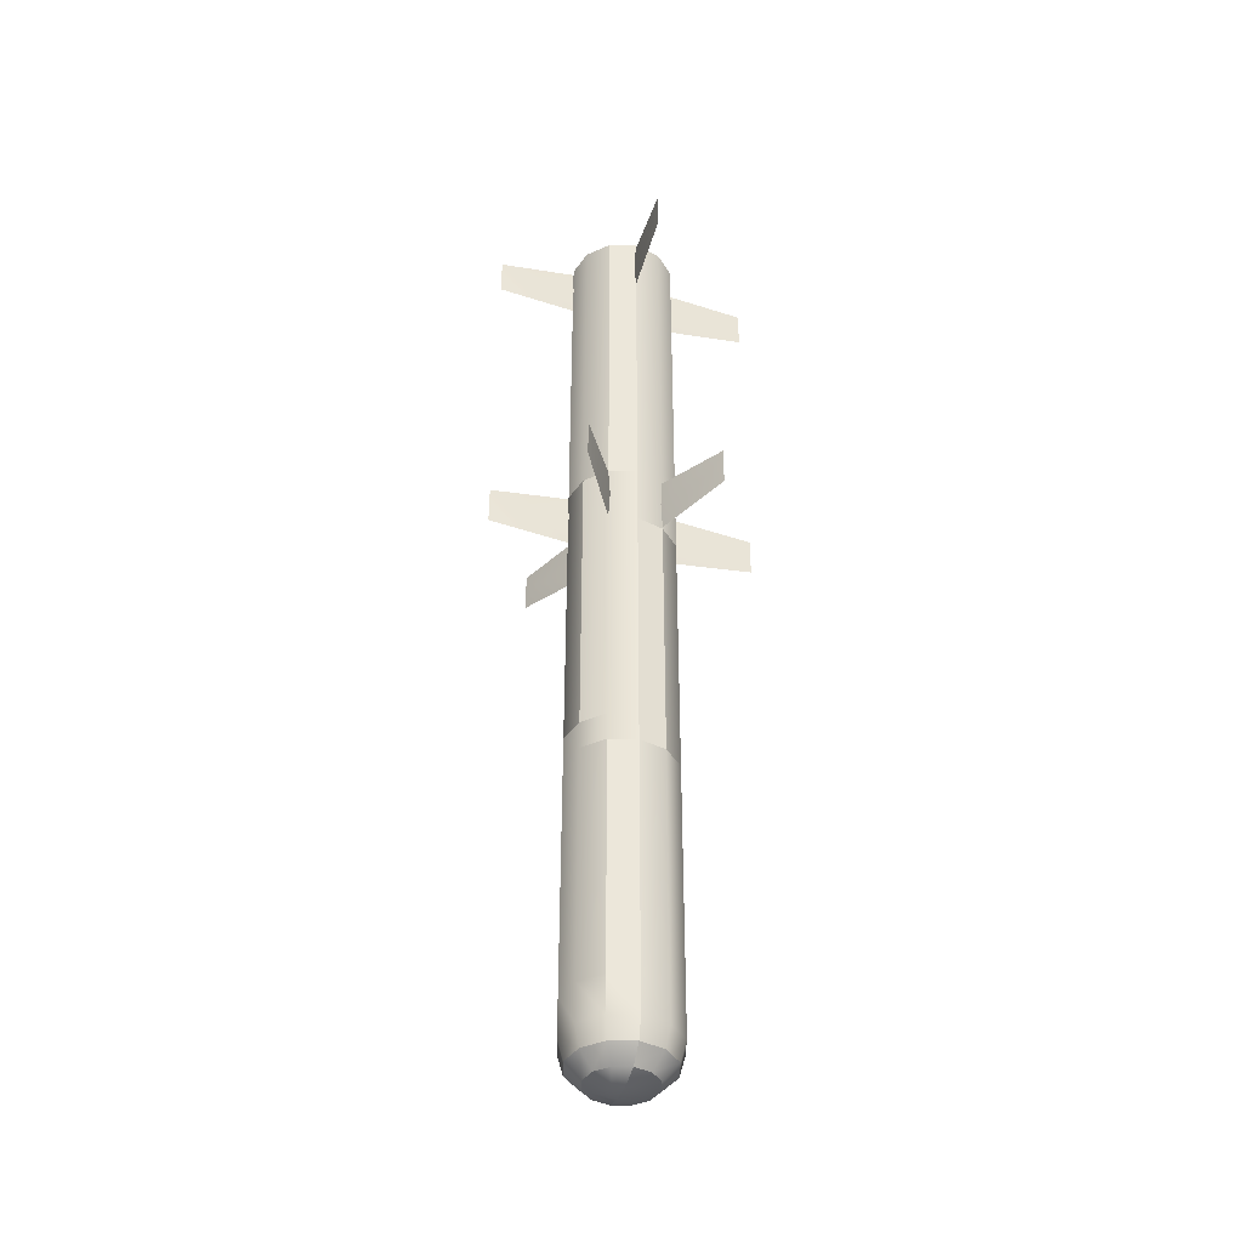
<metadata>
{"format":"obj","ext":"obj","renderer":"f3d","projection":"perspective","resolution":1024,"background":"white","views":[{"elev":-40.3,"azim":73.5,"up":"+Z"}]}
</metadata>
<code>
o gtg_missile_1
v -0.07024 6e-06 0.3772
v -0.06082 0.03513 0.4687
v -0.07024 6e-06 0.4687
v -0.06082 0.03513 0.3772
v -0.03511 0.06085 0.4687
v -0.03511 0.06085 0.3772
v 2e-05 0.07026 0.4687
v 2e-05 0.07026 0.3772
v 0.03515 0.06085 0.4687
v 0.03515 0.06085 0.3772
v 0.06087 0.03513 0.4687
v 0.06087 0.03513 0.3772
v 0.07028 6e-06 0.4687
v 0.07028 6e-06 0.3772
v 0.04315 -1.8e-05 -0.79
v 0.06299 -1.8e-05 -0.7709
v 0.05455 0.03148 -0.7709
v 0.03737 0.02156 -0.79
v 0.0315 0.05454 -0.7709
v 0.01605 -1.8e-05 -0.7971
v 0.02158 0.03736 -0.79
v -4e-06 0.06298 -0.7709
v 0.0139 0.00801 -0.7971
v -4e-06 0.04314 -0.79
v -0.0315 0.05454 -0.7709
v 0.008024 0.01389 -0.7971
v -0.02158 0.03736 -0.79
v -0.05456 0.03148 -0.7709
v -4e-06 0.01604 -0.7971
v -0.03738 0.02156 -0.79
v -0.063 -1.8e-05 -0.7709
v -0.04316 -1.8e-05 -0.79
v -0.008032 0.01389 -0.7971
v -0.01391 0.00801 -0.7971
v -0.01606 -1.8e-05 -0.7971
v -0.05456 0.03148 -0.7709
v -0.07026 -1.8e-05 -0.7447
v -0.063 -1.8e-05 -0.7709
v -0.06085 0.03511 -0.7447
v -0.0315 0.05454 -0.7709
v -0.06085 0.03511 -0.6957
v -0.07026 -1.8e-05 -0.6957
v -0.03513 0.06083 -0.6957
v -0.03513 0.06083 -0.7447
v -4e-06 0.06298 -0.7709
v -4e-06 0.07024 -0.6957
v -4e-06 0.07024 -0.7447
v 0.0315 0.05454 -0.7709
v 0.03513 0.06083 -0.6957
v 0.03513 0.06083 -0.7447
v 0.05455 0.03148 -0.7709
v 0.06084 0.03511 -0.6957
v 0.06084 0.03511 -0.7447
v 0.06299 -1.8e-05 -0.7709
v 0.07025 -1.8e-05 -0.6957
v 0.07025 -1.8e-05 -0.7447
v -0.07026 -1.8e-05 -0.6957
v -0.06082 0.03513 -0.3908
v -0.07024 6e-06 -0.3908
v -0.06085 0.03511 -0.6957
v -0.03511 0.06085 -0.3908
v -0.03513 0.06083 -0.6957
v 2e-05 0.07026 -0.3908
v -4e-06 0.07024 -0.6957
v 0.03515 0.06085 -0.3908
v 0.03513 0.06083 -0.6957
v 0.06087 0.03513 -0.3908
v 0.06084 0.03511 -0.6957
v 0.07028 6e-06 -0.3908
v 0.07025 -1.8e-05 -0.6957
v 0.03389 6e-06 0.4687
v 0.03389 6e-06 0.416
v 0.02935 0.01694 0.416
v 0.02935 0.01694 0.4687
v 0.01696 0.02934 0.416
v 0.01696 0.02934 0.4687
v 2e-05 0.03388 0.416
v 2e-05 0.03388 0.4687
v -0.01692 0.02934 0.416
v -0.01692 0.02934 0.4687
v -0.02932 0.01694 0.416
v -0.02932 0.01694 0.4687
v -0.03385 6e-06 0.416
v -0.03385 6e-06 0.4687
v 0.03389 6e-06 0.416
v -0.03385 6e-06 0.416
v -0.02932 0.01694 0.416
v -0.01692 0.02934 0.416
v 2e-05 0.03388 0.416
v 0.01696 0.02934 0.416
v 0.02935 0.01694 0.416
v 0.03696 0.02133 0.4793
v 0.05931 6e-06 0.4793
v 0.04267 6e-06 0.4793
v 0.05136 0.02965 0.4793
v 0.02134 0.03694 0.4793
v 0.02966 0.05135 0.4793
v 2e-05 0.04266 0.4793
v 2e-05 0.05929 0.4793
v -0.02131 0.03694 0.4793
v -0.02962 0.05135 0.4793
v -0.03692 0.02133 0.4793
v -0.05132 0.02965 0.4793
v -0.04263 6e-06 0.4793
v -0.05927 6e-06 0.4793
v 0.06087 0.03513 0.03133
v 0.07028 6e-06 0.03133
v 0.07028 6e-06 0.3772
v 0.06087 0.03513 0.3772
v 0.03515 0.06085 0.03133
v 0.03515 0.06085 0.3772
v 2e-05 0.07026 0.03133
v 2e-05 0.07026 0.3772
v -0.03511 0.06085 0.03133
v -0.03511 0.06085 0.3772
v -0.06082 0.03513 0.03133
v -0.06082 0.03513 0.3772
v -0.07024 6e-06 0.03133
v -0.07024 6e-06 0.3772
v -0.07024 6e-06 -0.354
v -0.06082 0.03513 -0.04897
v -0.07024 6e-06 -0.04897
v -0.06082 0.03513 -0.354
v -0.03511 0.06085 -0.04897
v -0.03511 0.06085 -0.354
v 2e-05 0.07026 -0.04897
v 2e-05 0.07026 -0.354
v 0.03515 0.06085 -0.04897
v 0.03515 0.06085 -0.354
v 0.06087 0.03513 -0.04897
v 0.06087 0.03513 -0.354
v 0.07028 6e-06 -0.04897
v 0.07028 6e-06 -0.354
v 0.06087 0.03513 0.03133
v 0.07028 6e-06 -0.04897
v 0.07028 6e-06 0.03133
v 0.06087 0.03513 -0.04897
v 0.03515 0.06085 0.03133
v 0.03515 0.06085 -0.04897
v 2e-05 0.07026 0.03133
v 2e-05 0.07026 -0.04897
v -0.03511 0.06085 0.03133
v -0.03511 0.06085 -0.04897
v -0.06082 0.03513 0.03133
v -0.06082 0.03513 -0.04897
v -0.07024 6e-06 0.03133
v -0.07024 6e-06 -0.04897
v 0.06087 0.03513 -0.354
v 0.07028 6e-06 -0.3908
v 0.07028 6e-06 -0.354
v 0.06087 0.03513 -0.3908
v 0.03515 0.06085 -0.354
v 0.03515 0.06085 -0.3908
v 2e-05 0.07026 -0.354
v 2e-05 0.07026 -0.3908
v -0.03511 0.06085 -0.354
v -0.03511 0.06085 -0.3908
v -0.06082 0.03513 -0.354
v -0.06082 0.03513 -0.3908
v -0.07024 6e-06 -0.354
v -0.07024 6e-06 -0.3908
v 0.07028 6e-06 0.4687
v 0.05931 6e-06 0.4793
v 0.05136 0.02965 0.4793
v 0.06087 0.03513 0.4687
v 0.02966 0.05135 0.4793
v 0.03515 0.06085 0.4687
v 2e-05 0.05929 0.4793
v 2e-05 0.07026 0.4687
v -0.02962 0.05135 0.4793
v -0.03511 0.06085 0.4687
v -0.05132 0.02965 0.4793
v -0.06082 0.03513 0.4687
v -0.05927 6e-06 0.4793
v -0.07024 6e-06 0.4687
v 0.04267 6e-06 0.4793
v 0.03389 6e-06 0.4687
v 0.02935 0.01694 0.4687
v 0.03696 0.02133 0.4793
v 0.01696 0.02934 0.4687
v 0.02134 0.03694 0.4793
v 2e-05 0.03388 0.4687
v 2e-05 0.04266 0.4793
v -0.01692 0.02934 0.4687
v -0.02131 0.03694 0.4793
v -0.02932 0.01694 0.4687
v -0.03692 0.02133 0.4793
v -0.03385 6e-06 0.4687
v -0.04263 6e-06 0.4793
v 0.07028 6e-06 0.3772
v 0.06087 -0.03512 0.4687
v 0.07028 6e-06 0.4687
v 0.06087 -0.03512 0.3772
v 0.03515 -0.06084 0.4687
v 0.03515 -0.06084 0.3772
v 2e-05 -0.07025 0.4687
v 2e-05 -0.07025 0.3772
v -0.03511 -0.06084 0.4687
v -0.03511 -0.06084 0.3772
v -0.06082 -0.03512 0.4687
v -0.06082 -0.03512 0.3772
v -0.07024 6e-06 0.4687
v -0.07024 6e-06 0.3772
v -0.04316 -1.8e-05 -0.79
v -0.063 -1.8e-05 -0.7709
v -0.05451 -0.03147 -0.7709
v -0.03733 -0.02155 -0.79
v -0.01606 -1.8e-05 -0.7971
v -0.03145 -0.05453 -0.7709
v -0.01386 -0.007998 -0.7971
v 0.01605 -1.8e-05 -0.7971
v -0.02153 -0.03735 -0.79
v 4.4e-05 -0.06297 -0.7709
v -0.007984 -0.01388 -0.7971
v 4.4e-05 -0.04313 -0.79
v 0.03154 -0.05453 -0.7709
v 4.4e-05 -0.01603 -0.7971
v 0.02162 -0.03735 -0.79
v 0.0546 -0.03147 -0.7709
v 0.008072 -0.01388 -0.7971
v 0.03742 -0.02155 -0.79
v 0.06299 -1.8e-05 -0.7709
v 0.04315 -1.8e-05 -0.79
v 0.01395 -0.007998 -0.7971
v 0.0546 -0.03147 -0.7709
v 0.07025 -1.8e-05 -0.7447
v 0.06299 -1.8e-05 -0.7709
v 0.06089 -0.0351 -0.7447
v 0.03154 -0.05453 -0.7709
v 0.06089 -0.0351 -0.6957
v 0.07025 -1.8e-05 -0.6957
v 0.03517 -0.06082 -0.6957
v 0.03517 -0.06082 -0.7447
v 4.4e-05 -0.06297 -0.7709
v 4.4e-05 -0.07023 -0.6957
v 4.4e-05 -0.07023 -0.7447
v -0.03145 -0.05453 -0.7709
v -0.03508 -0.06082 -0.6957
v -0.03508 -0.06082 -0.7447
v -0.05451 -0.03147 -0.7709
v -0.0608 -0.0351 -0.6957
v -0.0608 -0.0351 -0.7447
v -0.063 -1.8e-05 -0.7709
v -0.07026 -1.8e-05 -0.6957
v -0.07026 -1.8e-05 -0.7447
v 0.07025 -1.8e-05 -0.6957
v 0.06087 -0.03512 -0.3908
v 0.07028 6e-06 -0.3908
v 0.06089 -0.0351 -0.6957
v 0.03515 -0.06084 -0.3908
v 0.03517 -0.06082 -0.6957
v 2e-05 -0.07025 -0.3908
v 4.4e-05 -0.07023 -0.6957
v -0.03511 -0.06084 -0.3908
v -0.03508 -0.06082 -0.6957
v -0.06082 -0.03512 -0.3908
v -0.0608 -0.0351 -0.6957
v -0.07024 6e-06 -0.3908
v -0.07026 -1.8e-05 -0.6957
v -0.03385 6e-06 0.4687
v -0.03385 6e-06 0.416
v -0.02932 -0.01693 0.416
v -0.02932 -0.01693 0.4687
v -0.01692 -0.02933 0.416
v -0.01692 -0.02933 0.4687
v 2e-05 -0.03387 0.416
v 2e-05 -0.03387 0.4687
v 0.01696 -0.02933 0.416
v 0.01696 -0.02933 0.4687
v 0.02935 -0.01693 0.416
v 0.02935 -0.01693 0.4687
v 0.03389 6e-06 0.416
v 0.03389 6e-06 0.4687
v -0.02932 -0.01693 0.416
v -0.03385 6e-06 0.416
v 0.03389 6e-06 0.416
v -0.01692 -0.02933 0.416
v 2e-05 -0.03387 0.416
v 0.01696 -0.02933 0.416
v 0.02935 -0.01693 0.416
v -0.03692 -0.02132 0.4793
v -0.05927 6e-06 0.4793
v -0.04263 6e-06 0.4793
v -0.05132 -0.02964 0.4793
v -0.02131 -0.03693 0.4793
v -0.02962 -0.05134 0.4793
v 2e-05 -0.04264 0.4793
v 2e-05 -0.05928 0.4793
v 0.02134 -0.03693 0.4793
v 0.02966 -0.05134 0.4793
v 0.03696 -0.02132 0.4793
v 0.05136 -0.02964 0.4793
v 0.04267 6e-06 0.4793
v 0.05931 6e-06 0.4793
v -0.06082 -0.03512 0.03133
v -0.07024 6e-06 0.03133
v -0.07024 6e-06 0.3772
v -0.06082 -0.03512 0.3772
v -0.03511 -0.06084 0.03133
v -0.03511 -0.06084 0.3772
v 2e-05 -0.07025 0.03133
v 2e-05 -0.07025 0.3772
v 0.03515 -0.06084 0.03133
v 0.03515 -0.06084 0.3772
v 0.06087 -0.03512 0.03133
v 0.06087 -0.03512 0.3772
v 0.07028 6e-06 0.03133
v 0.07028 6e-06 0.3772
v 0.07028 6e-06 -0.354
v 0.06087 -0.03512 -0.04897
v 0.07028 6e-06 -0.04897
v 0.06087 -0.03512 -0.354
v 0.03515 -0.06084 -0.04897
v 0.03515 -0.06084 -0.354
v 2e-05 -0.07025 -0.04897
v 2e-05 -0.07025 -0.354
v -0.03511 -0.06084 -0.04897
v -0.03511 -0.06084 -0.354
v -0.06082 -0.03512 -0.04897
v -0.06082 -0.03512 -0.354
v -0.07024 6e-06 -0.04897
v -0.07024 6e-06 -0.354
v -0.06082 -0.03512 0.03133
v -0.07024 6e-06 -0.04897
v -0.07024 6e-06 0.03133
v -0.06082 -0.03512 -0.04897
v -0.03511 -0.06084 0.03133
v -0.03511 -0.06084 -0.04897
v 2e-05 -0.07025 0.03133
v 2e-05 -0.07025 -0.04897
v 0.03515 -0.06084 0.03133
v 0.03515 -0.06084 -0.04897
v 0.06087 -0.03512 0.03133
v 0.06087 -0.03512 -0.04897
v 0.07028 6e-06 0.03133
v 0.07028 6e-06 -0.04897
v -0.06082 -0.03512 -0.354
v -0.07024 6e-06 -0.3908
v -0.07024 6e-06 -0.354
v -0.06082 -0.03512 -0.3908
v -0.03511 -0.06084 -0.354
v -0.03511 -0.06084 -0.3908
v 2e-05 -0.07025 -0.354
v 2e-05 -0.07025 -0.3908
v 0.03515 -0.06084 -0.354
v 0.03515 -0.06084 -0.3908
v 0.06087 -0.03512 -0.354
v 0.06087 -0.03512 -0.3908
v 0.07028 6e-06 -0.354
v 0.07028 6e-06 -0.3908
v -0.07024 6e-06 0.4687
v -0.05927 6e-06 0.4793
v -0.05132 -0.02964 0.4793
v -0.06082 -0.03512 0.4687
v -0.02962 -0.05134 0.4793
v -0.03511 -0.06084 0.4687
v 2e-05 -0.05928 0.4793
v 2e-05 -0.07025 0.4687
v 0.02966 -0.05134 0.4793
v 0.03515 -0.06084 0.4687
v 0.05136 -0.02964 0.4793
v 0.06087 -0.03512 0.4687
v 0.05931 6e-06 0.4793
v 0.07028 6e-06 0.4687
v -0.04263 6e-06 0.4793
v -0.03385 6e-06 0.4687
v -0.02932 -0.01693 0.4687
v -0.03692 -0.02132 0.4793
v -0.01692 -0.02933 0.4687
v -0.02131 -0.03693 0.4793
v 2e-05 -0.03387 0.4687
v 2e-05 -0.04264 0.4793
v 0.01696 -0.02933 0.4687
v 0.02134 -0.03693 0.4793
v 0.02935 -0.01693 0.4687
v 0.03696 -0.02132 0.4793
v 0.03389 6e-06 0.4687
v 0.04267 6e-06 0.4793
v -0.002325 0.07023 -0.009155
v 2e-05 0.1729 0.01683
v 2e-05 0.07026 0.02814
v -0.002325 0.1504 -0.009155
v 2e-05 0.07026 -0.04646
v 2e-05 0.1729 -0.03514
v 0.002366 0.07023 -0.009155
v 2e-05 0.07026 0.02814
v 2e-05 0.1729 0.01683
v 0.002366 0.1504 -0.009155
v 2e-05 0.07026 -0.04646
v 2e-05 0.1729 -0.03514
v -0.06197 0.03309 -0.009155
v -0.1497 0.08644 0.01683
v -0.06082 0.03513 0.02814
v -0.1314 0.07316 -0.009155
v -0.06082 0.03513 -0.04646
v -0.1497 0.08644 -0.03514
v -0.05963 0.03715 -0.009155
v -0.06082 0.03513 0.02814
v -0.1497 0.08644 0.01683
v -0.129 0.07723 -0.009155
v -0.06082 0.03513 -0.04646
v -0.1497 0.08644 -0.03514
v -0.05963 -0.03714 -0.009155
v -0.1497 -0.08643 0.01683
v -0.06082 -0.03512 0.02814
v -0.129 -0.07722 -0.009155
v -0.06082 -0.03512 -0.04646
v -0.1497 -0.08643 -0.03514
v -0.06197 -0.03308 -0.009155
v -0.06082 -0.03512 0.02814
v -0.1497 -0.08643 0.01683
v -0.1314 -0.07315 -0.009155
v -0.06082 -0.03512 -0.04646
v -0.1497 -0.08643 -0.03514
v 0.002366 -0.07022 -0.009155
v 2e-05 -0.1729 0.01683
v 2e-05 -0.07025 0.02814
v 0.002366 -0.1504 -0.009155
v 2e-05 -0.07025 -0.04646
v 2e-05 -0.1729 -0.03514
v -0.002325 -0.07022 -0.009155
v 2e-05 -0.07025 0.02814
v 2e-05 -0.1729 0.01683
v -0.002325 -0.1504 -0.009155
v 2e-05 -0.07025 -0.04646
v 2e-05 -0.1729 -0.03514
v 0.06201 -0.03308 -0.009155
v 0.1497 -0.08643 0.01683
v 0.06087 -0.03512 0.02814
v 0.1314 -0.07315 -0.009155
v 0.06087 -0.03512 -0.04646
v 0.1497 -0.08643 -0.03514
v 0.05967 -0.03714 -0.009155
v 0.06087 -0.03512 0.02814
v 0.1497 -0.08643 0.01683
v 0.1291 -0.07722 -0.009155
v 0.06087 -0.03512 -0.04646
v 0.1497 -0.08643 -0.03514
v 0.05967 0.03715 -0.009155
v 0.1497 0.08644 0.01683
v 0.06087 0.03513 0.02814
v 0.1291 0.07723 -0.009155
v 0.06087 0.03513 -0.04646
v 0.1497 0.08644 -0.03514
v 0.06201 0.03309 -0.009155
v 0.06087 0.03513 0.02814
v 0.1497 0.08644 0.01683
v 0.1314 0.07316 -0.009155
v 0.06087 0.03513 -0.04646
v 0.1497 0.08644 -0.03514
v 0.002304 0.07017 0.4243
v -4.2e-05 0.0702 0.4616
v -4.2e-05 0.1728 0.4503
v 0.002304 0.1503 0.4243
v -4.2e-05 0.0702 0.387
v -4.2e-05 0.1728 0.3984
v -0.002387 0.07017 0.4243
v -4.2e-05 0.1728 0.4503
v -4.2e-05 0.0702 0.4616
v -0.002387 0.1503 0.4243
v -4.2e-05 0.0702 0.387
v -4.2e-05 0.1728 0.3984
v 0.07006 -0.002492 0.4243
v 0.07009 -0.000158 0.4616
v 0.1727 -0.000154 0.4503
v 0.1502 -0.002492 0.4244
v 0.0701 -0.000136 0.3871
v 0.1727 -0.000139 0.3984
v 0.07006 0.002199 0.4243
v 0.1727 -0.000154 0.4503
v 0.07009 -0.000158 0.4616
v 0.1502 0.002198 0.4244
v 0.0701 -0.000136 0.3871
v 0.1727 -0.000139 0.3984
v -0.002602 -0.07025 0.4243
v -0.000274 -0.07029 0.4616
v -0.000269 -0.1729 0.4503
v -0.002602 -0.1504 0.4243
v -0.00024 -0.07028 0.387
v -0.000245 -0.1729 0.3983
v 0.002089 -0.07025 0.4243
v -0.000269 -0.1729 0.4503
v -0.000274 -0.07029 0.4616
v 0.002089 -0.1504 0.4243
v -0.00024 -0.07028 0.387
v -0.000245 -0.1729 0.3983
v -0.07036 0.002414 0.4243
v -0.0704 7.5e-05 0.4616
v -0.173 7.3e-05 0.4503
v -0.1505 0.002414 0.4243
v -0.07038 6.2e-05 0.387
v -0.173 6.4e-05 0.3983
v -0.07036 -0.002277 0.4243
v -0.173 7.3e-05 0.4503
v -0.0704 7.5e-05 0.4616
v -0.1505 -0.002277 0.4243
v -0.07038 6.2e-05 0.387
v -0.173 6.4e-05 0.3983
f 3 2 1
f 2 4 1
f 2 5 4
f 5 6 4
f 5 7 6
f 7 8 6
f 7 9 8
f 9 10 8
f 9 11 10
f 11 12 10
f 11 13 12
f 13 14 12
f 17 16 15
f 18 17 15
f 19 17 18
f 18 15 20
f 21 19 18
f 22 19 21
f 23 18 20
f 21 18 23
f 24 22 21
f 25 22 24
f 26 21 23
f 26 23 20
f 24 21 26
f 27 25 24
f 28 25 27
f 29 24 26
f 29 26 20
f 27 24 29
f 30 28 27
f 31 28 30
f 32 31 30
f 33 27 29
f 33 29 20
f 30 27 33
f 32 30 34
f 34 30 33
f 34 33 20
f 35 32 34
f 20 35 34
f 38 37 36
f 37 39 36
f 36 39 40
f 41 39 37
f 42 41 37
f 41 43 39
f 39 44 40
f 43 44 39
f 40 44 45
f 43 46 44
f 44 47 45
f 46 47 44
f 45 47 48
f 46 49 47
f 47 50 48
f 49 50 47
f 48 50 51
f 49 52 50
f 50 53 51
f 52 53 50
f 51 53 54
f 52 55 53
f 53 56 54
f 55 56 53
f 59 58 57
f 58 60 57
f 58 61 60
f 61 62 60
f 61 63 62
f 63 64 62
f 63 65 64
f 65 66 64
f 65 67 66
f 67 68 66
f 67 69 68
f 69 70 68
f 73 72 71
f 74 73 71
f 75 73 74
f 76 75 74
f 77 75 76
f 78 77 76
f 79 77 78
f 80 79 78
f 81 79 80
f 82 81 80
f 83 81 82
f 84 83 82
f 87 86 85
f 85 88 87
f 85 89 88
f 85 90 89
f 85 91 90
f 94 93 92
f 93 95 92
f 92 95 96
f 95 97 96
f 96 97 98
f 97 99 98
f 98 99 100
f 99 101 100
f 100 101 102
f 101 103 102
f 102 103 104
f 103 105 104
f 108 107 106
f 109 108 106
f 109 106 110
f 111 109 110
f 111 110 112
f 113 111 112
f 113 112 114
f 115 113 114
f 115 114 116
f 117 115 116
f 117 116 118
f 119 117 118
f 122 121 120
f 121 123 120
f 121 124 123
f 124 125 123
f 124 126 125
f 126 127 125
f 126 128 127
f 128 129 127
f 128 130 129
f 130 131 129
f 130 132 131
f 132 133 131
f 136 135 134
f 135 137 134
f 134 137 138
f 137 139 138
f 138 139 140
f 139 141 140
f 140 141 142
f 141 143 142
f 142 143 144
f 143 145 144
f 144 145 146
f 145 147 146
f 150 149 148
f 149 151 148
f 148 151 152
f 151 153 152
f 152 153 154
f 153 155 154
f 154 155 156
f 155 157 156
f 156 157 158
f 157 159 158
f 158 159 160
f 159 161 160
f 164 163 162
f 165 164 162
f 166 164 165
f 167 166 165
f 168 166 167
f 169 168 167
f 170 168 169
f 171 170 169
f 172 170 171
f 173 172 171
f 174 172 173
f 175 174 173
f 178 177 176
f 179 178 176
f 180 178 179
f 181 180 179
f 182 180 181
f 183 182 181
f 184 182 183
f 185 184 183
f 186 184 185
f 187 186 185
f 188 186 187
f 189 188 187
f 192 191 190
f 191 193 190
f 191 194 193
f 194 195 193
f 194 196 195
f 196 197 195
f 196 198 197
f 198 199 197
f 198 200 199
f 200 201 199
f 200 202 201
f 202 203 201
f 206 205 204
f 207 206 204
f 207 204 208
f 209 206 207
f 210 207 208
f 210 208 211
f 212 209 207
f 212 207 210
f 213 209 212
f 214 212 210
f 211 214 210
f 215 213 212
f 215 212 214
f 216 213 215
f 217 215 214
f 211 217 214
f 218 216 215
f 218 215 217
f 219 216 218
f 211 220 217
f 220 218 217
f 221 219 218
f 221 218 220
f 222 219 221
f 223 222 221
f 211 223 224
f 211 224 220
f 223 221 224
f 224 221 220
f 227 226 225
f 226 228 225
f 225 228 229
f 230 228 226
f 231 230 226
f 230 232 228
f 228 233 229
f 232 233 228
f 229 233 234
f 232 235 233
f 233 236 234
f 235 236 233
f 234 236 237
f 235 238 236
f 236 239 237
f 238 239 236
f 237 239 240
f 238 241 239
f 239 242 240
f 241 242 239
f 240 242 243
f 241 244 242
f 242 245 243
f 244 245 242
f 248 247 246
f 247 249 246
f 247 250 249
f 250 251 249
f 250 252 251
f 252 253 251
f 252 254 253
f 254 255 253
f 254 256 255
f 256 257 255
f 256 258 257
f 258 259 257
f 262 261 260
f 263 262 260
f 264 262 263
f 265 264 263
f 266 264 265
f 267 266 265
f 268 266 267
f 269 268 267
f 270 268 269
f 271 270 269
f 272 270 271
f 273 272 271
f 276 275 274
f 274 277 276
f 277 278 276
f 278 279 276
f 279 280 276
f 283 282 281
f 282 284 281
f 281 284 285
f 284 286 285
f 285 286 287
f 286 288 287
f 287 288 289
f 288 290 289
f 289 290 291
f 290 292 291
f 291 292 293
f 292 294 293
f 297 296 295
f 298 297 295
f 298 295 299
f 300 298 299
f 300 299 301
f 302 300 301
f 302 301 303
f 304 302 303
f 304 303 305
f 306 304 305
f 306 305 307
f 308 306 307
f 311 310 309
f 310 312 309
f 310 313 312
f 313 314 312
f 313 315 314
f 315 316 314
f 315 317 316
f 317 318 316
f 317 319 318
f 319 320 318
f 319 321 320
f 321 322 320
f 325 324 323
f 324 326 323
f 323 326 327
f 326 328 327
f 327 328 329
f 328 330 329
f 329 330 331
f 330 332 331
f 331 332 333
f 332 334 333
f 333 334 335
f 334 336 335
f 339 338 337
f 338 340 337
f 337 340 341
f 340 342 341
f 341 342 343
f 342 344 343
f 343 344 345
f 344 346 345
f 345 346 347
f 346 348 347
f 347 348 349
f 348 350 349
f 353 352 351
f 354 353 351
f 355 353 354
f 356 355 354
f 357 355 356
f 358 357 356
f 359 357 358
f 360 359 358
f 361 359 360
f 362 361 360
f 363 361 362
f 364 363 362
f 367 366 365
f 368 367 365
f 369 367 368
f 370 369 368
f 371 369 370
f 372 371 370
f 373 371 372
f 374 373 372
f 375 373 374
f 376 375 374
f 377 375 376
f 378 377 376
f 381 380 379
f 380 382 379
f 383 379 382
f 380 384 382
f 384 383 382
f 387 386 385
f 388 387 385
f 385 389 388
f 390 387 388
f 389 390 388
f 393 392 391
f 392 394 391
f 395 391 394
f 392 396 394
f 396 395 394
f 399 398 397
f 400 399 397
f 397 401 400
f 402 399 400
f 401 402 400
f 405 404 403
f 404 406 403
f 407 403 406
f 404 408 406
f 408 407 406
f 411 410 409
f 412 411 409
f 409 413 412
f 414 411 412
f 413 414 412
f 417 416 415
f 416 418 415
f 419 415 418
f 416 420 418
f 420 419 418
f 423 422 421
f 424 423 421
f 421 425 424
f 426 423 424
f 425 426 424
f 429 428 427
f 428 430 427
f 431 427 430
f 428 432 430
f 432 431 430
f 435 434 433
f 436 435 433
f 433 437 436
f 438 435 436
f 437 438 436
f 441 440 439
f 440 442 439
f 443 439 442
f 440 444 442
f 444 443 442
f 447 446 445
f 448 447 445
f 445 449 448
f 450 447 448
f 449 450 448
f 453 452 451
f 454 453 451
f 451 455 454
f 456 453 454
f 455 456 454
f 459 458 457
f 458 460 457
f 461 457 460
f 458 462 460
f 462 461 460
f 465 464 463
f 466 465 463
f 463 467 466
f 468 465 466
f 467 468 466
f 471 470 469
f 470 472 469
f 473 469 472
f 470 474 472
f 474 473 472
f 477 476 475
f 478 477 475
f 475 479 478
f 480 477 478
f 479 480 478
f 483 482 481
f 482 484 481
f 485 481 484
f 482 486 484
f 486 485 484
f 489 488 487
f 490 489 487
f 487 491 490
f 492 489 490
f 491 492 490
f 495 494 493
f 494 496 493
f 497 493 496
f 494 498 496
f 498 497 496

</code>
